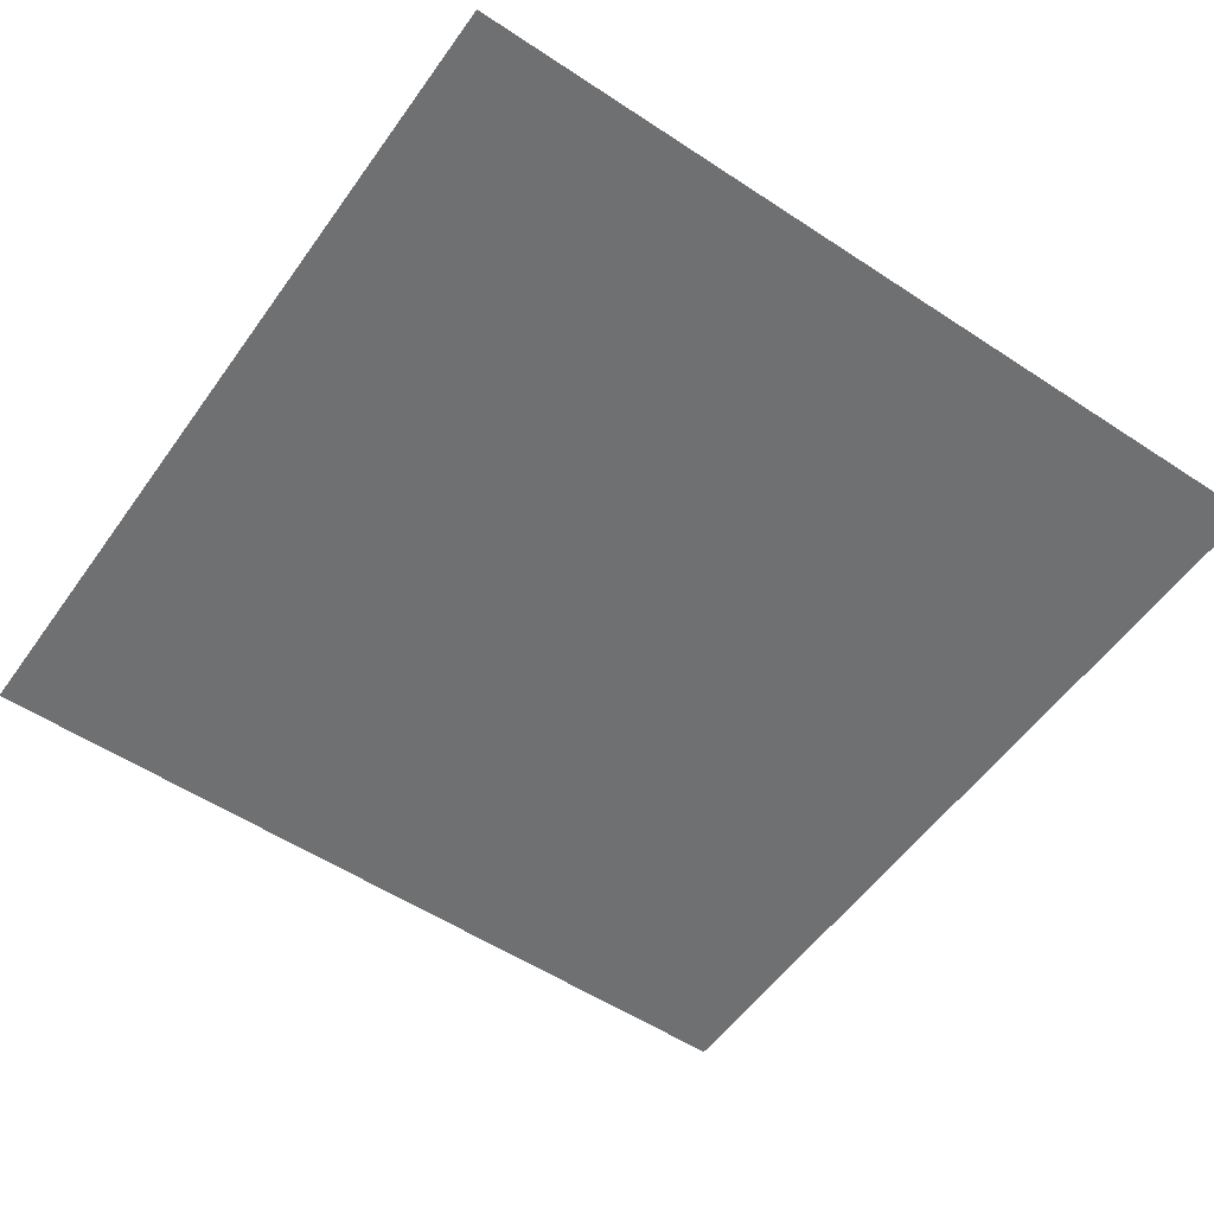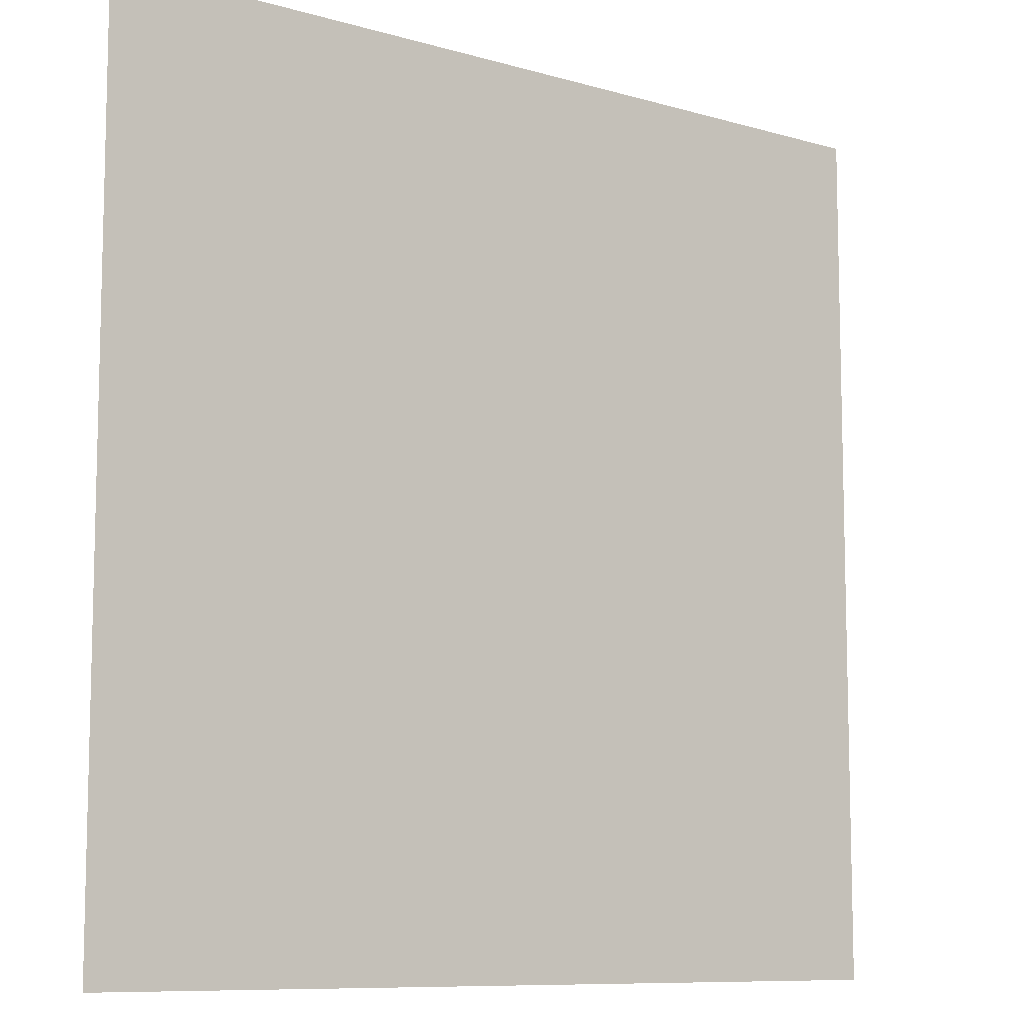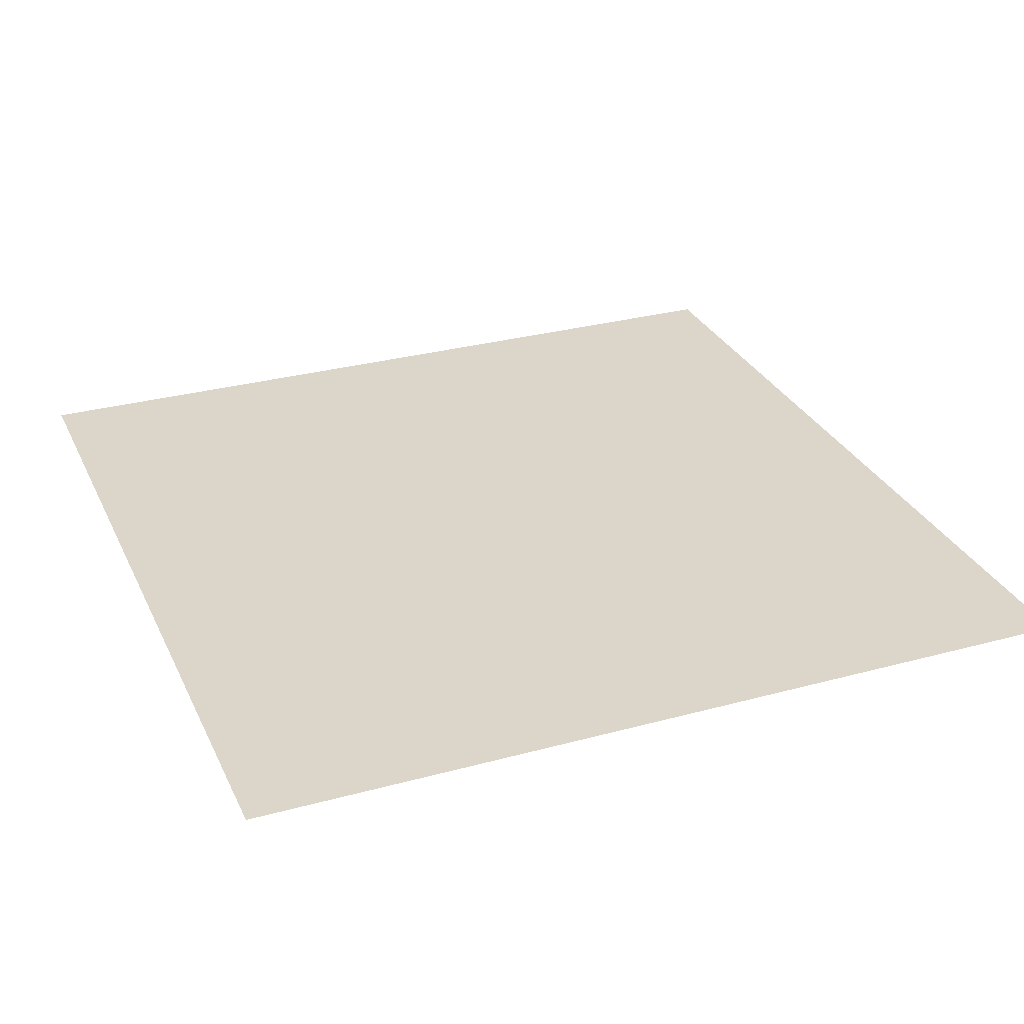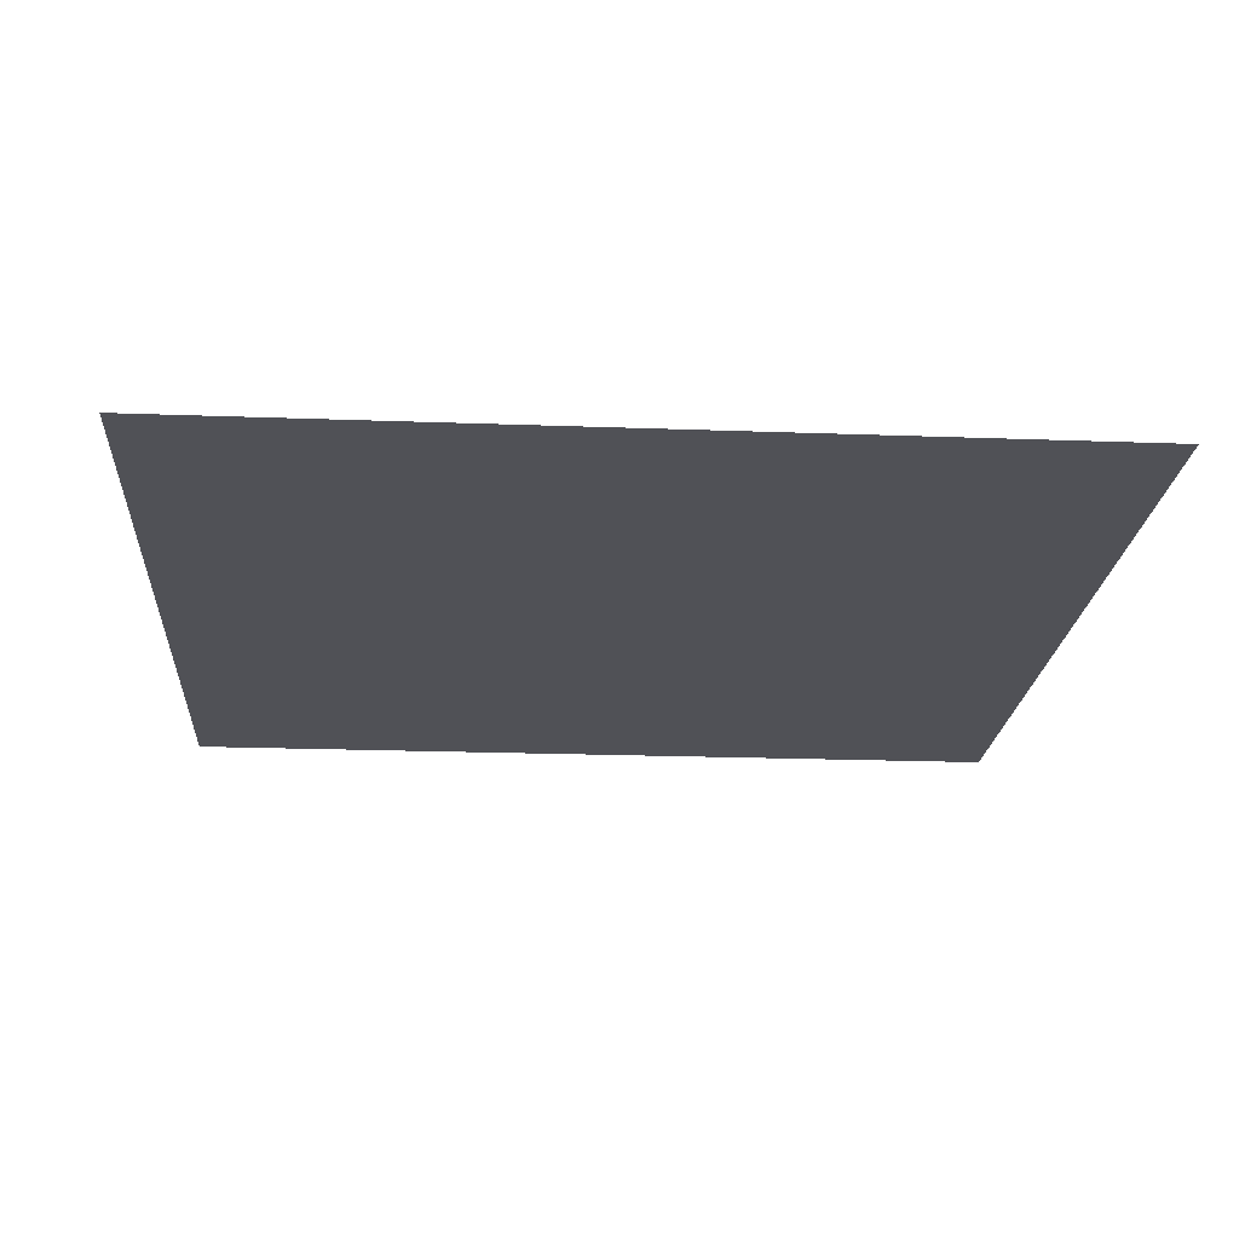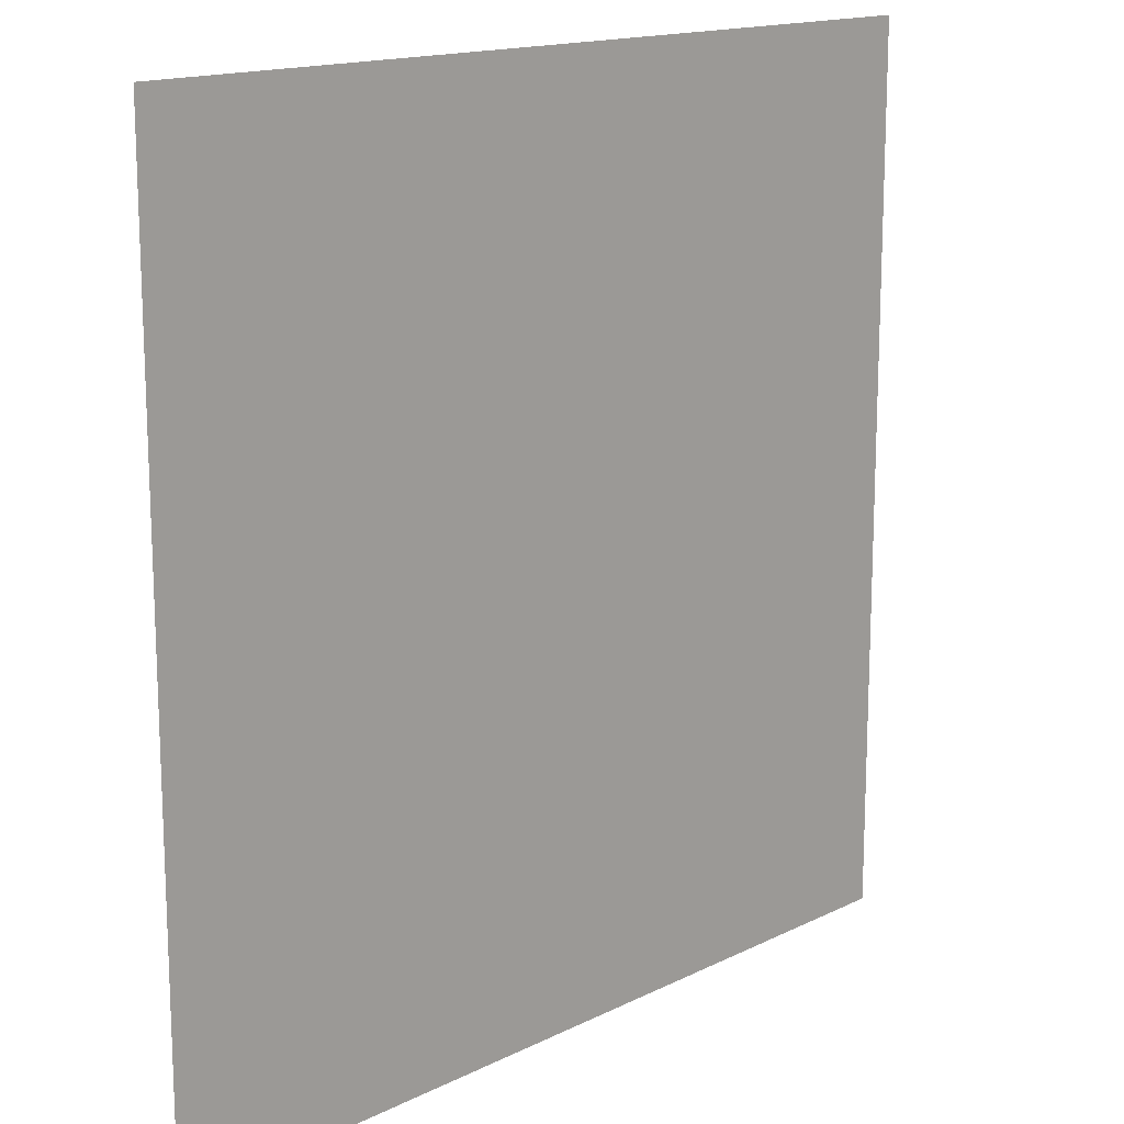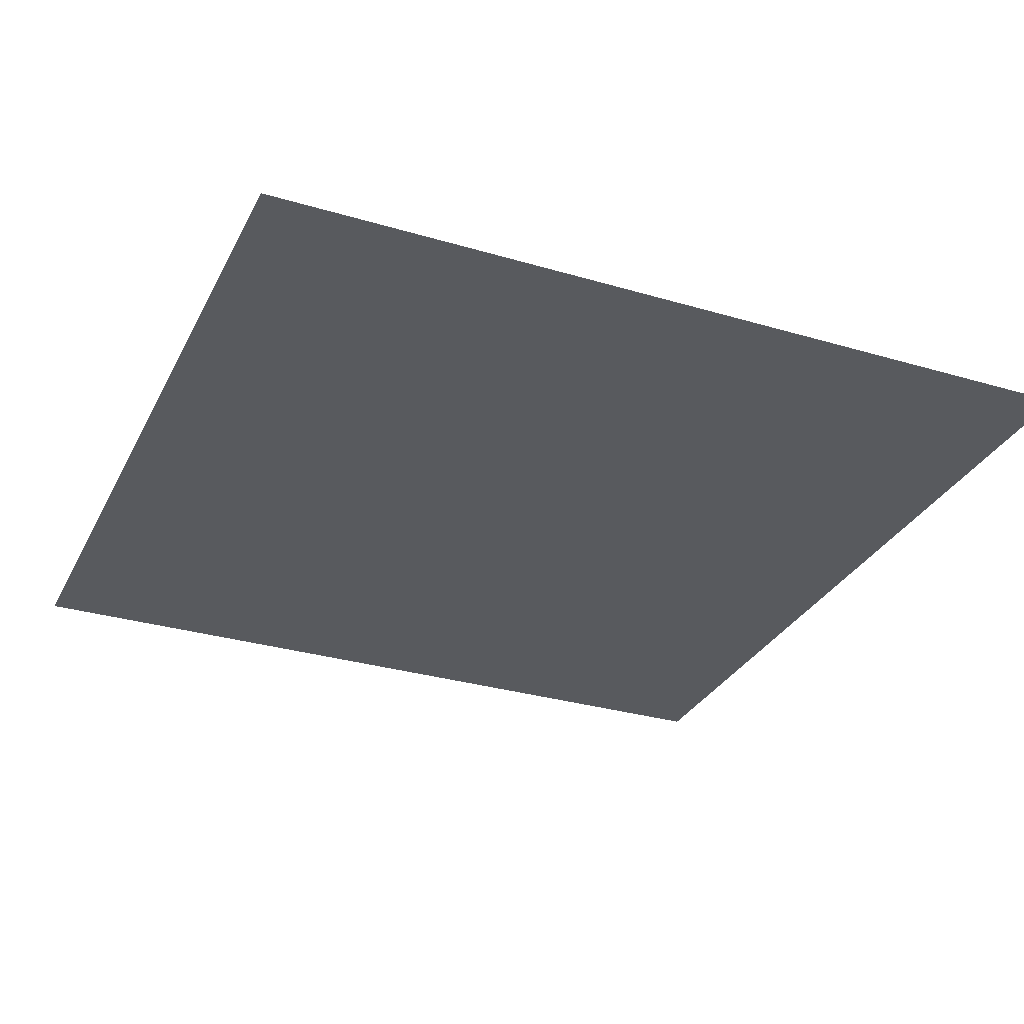
<metadata>
{"format":"obj","ext":"obj","renderer":"f3d","projection":"perspective","resolution":1024,"background":"white","views":[{"elev":-54.9,"azim":145.1,"up":"+Y"},{"elev":-9.3,"azim":-37.5,"up":"+Z"},{"elev":29.9,"azim":158.3,"up":"+Y"},{"elev":-20.3,"azim":-93.9,"up":"+Y"},{"elev":15.3,"azim":133.7,"up":"+Z"},{"elev":-30.7,"azim":156.9,"up":"+Y"}]}
</metadata>
<code>
g B_saw_05
v 0.007654 1.441e-08 0.007653
v 0.007654 7.112e-09 -0.007653
v -0.007653 7.112e-09 -0.007653
v -0.007653 1.441e-08 0.007653
g B_saw_05_0
f 3 2 1
f 4 3 1

</code>
